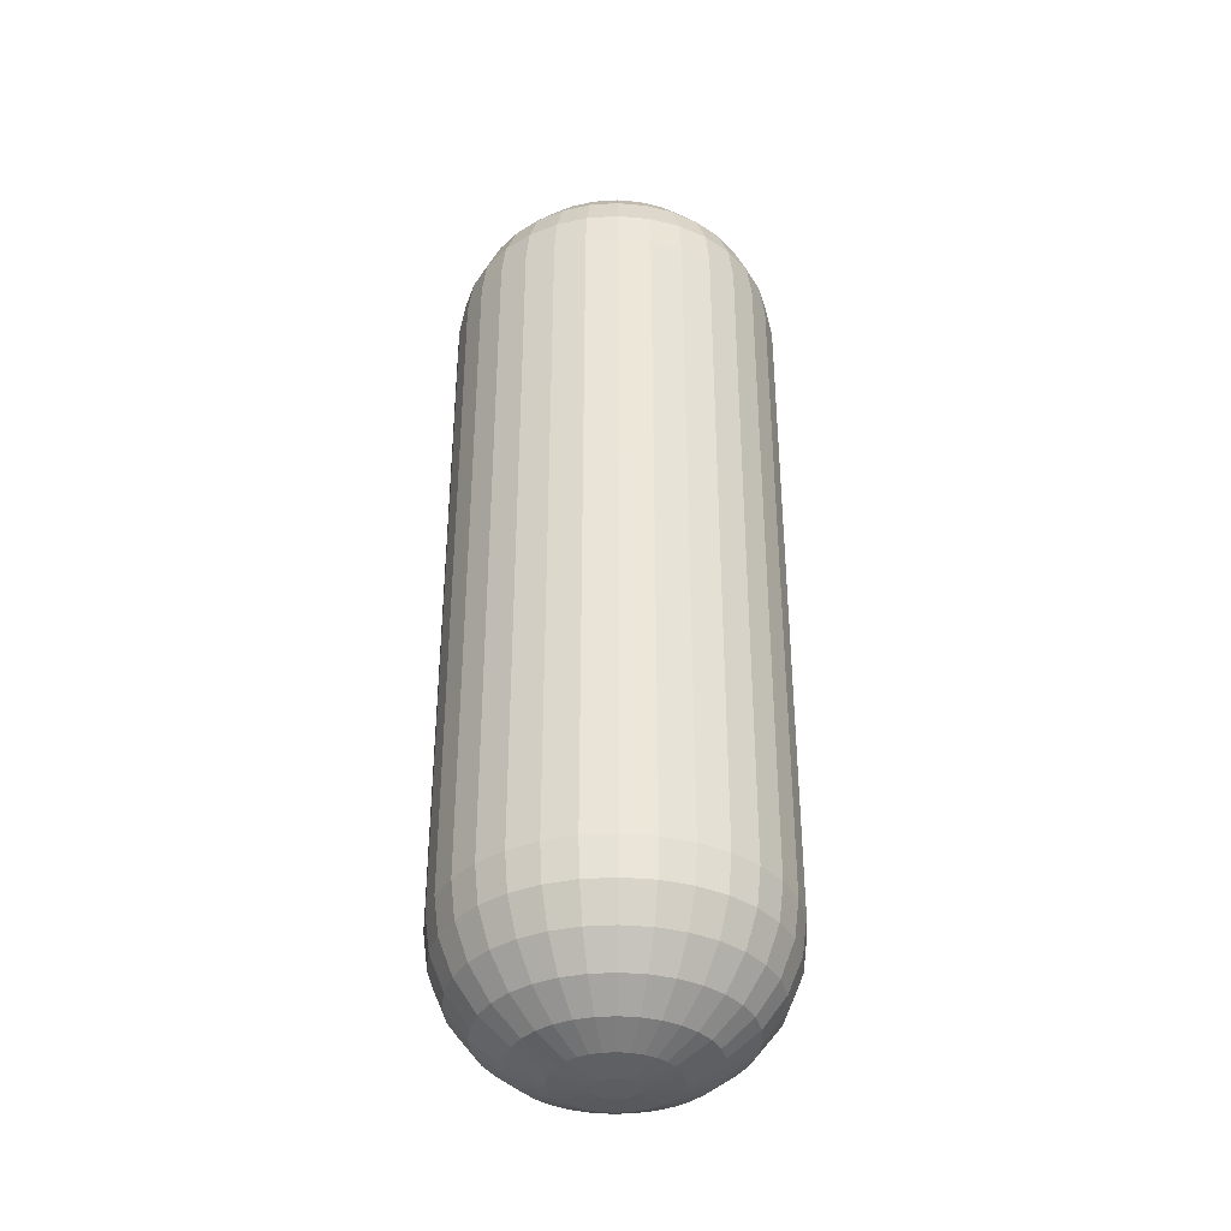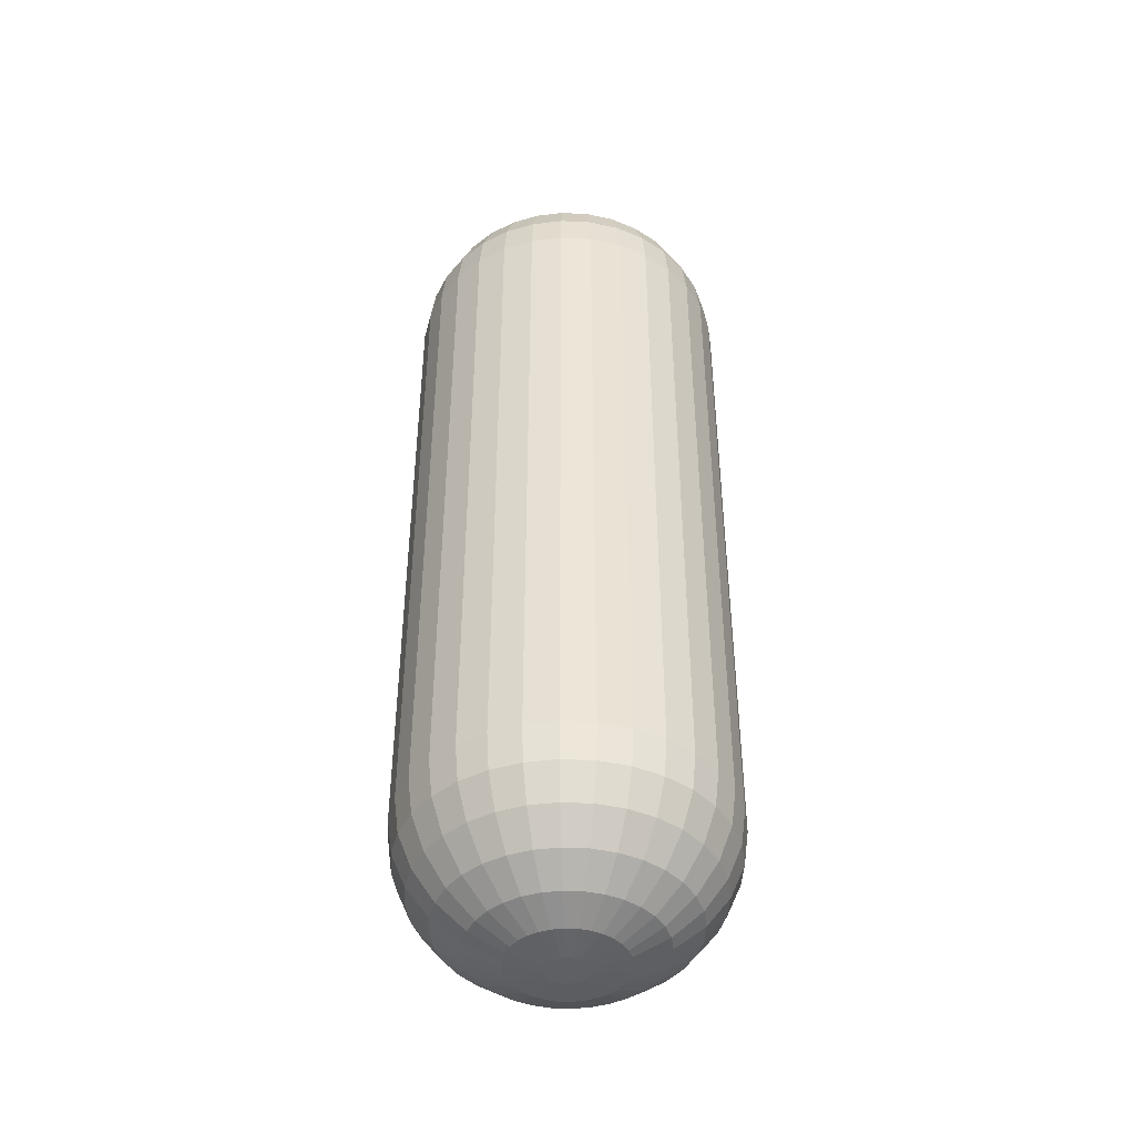
<metadata>
{"format":"obj","ext":"obj","renderer":"f3d","projection":"perspective","resolution":1024,"background":"white","views":[{"elev":-36.9,"azim":-34.7,"up":"+Y"},{"elev":-43.9,"azim":114.9,"up":"+Y"}]}
</metadata>
<code>
o Cylinder
v -0 -2.944 -0.1251
v 0 -2.073 -1
v -0 -2.914 -0.3516
v -0 -2.827 -0.5626
v -0 -2.689 -0.7438
v -0 -2.508 -0.8828
v -0 -2.298 -0.9702
v -0 2.944 -0.1251
v 0 2.073 -1
v -0 2.914 -0.3516
v -0 2.827 -0.5626
v -0 2.689 -0.7438
v -0 2.508 -0.8828
v -0 2.298 -0.9702
v 0.02441 -2.944 -0.1227
v 0.1951 -2.073 -0.9808
v 0.06858 -2.914 -0.3448
v 0.1098 -2.827 -0.5518
v 0.1451 -2.689 -0.7295
v 0.1722 -2.508 -0.8658
v 0.1893 -2.298 -0.9515
v 0.02441 2.944 -0.1227
v 0.1951 2.073 -0.9808
v 0.06858 2.914 -0.3448
v 0.1098 2.827 -0.5518
v 0.1451 2.689 -0.7295
v 0.1722 2.508 -0.8658
v 0.1893 2.298 -0.9515
v 0.04788 -2.944 -0.1156
v 0.3827 -2.073 -0.9239
v 0.1345 -2.914 -0.3248
v 0.2153 -2.827 -0.5197
v 0.2846 -2.689 -0.6871
v 0.3378 -2.508 -0.8156
v 0.3713 -2.298 -0.8963
v 0.04788 2.944 -0.1156
v 0.3827 2.073 -0.9239
v 0.1345 2.914 -0.3248
v 0.2153 2.827 -0.5197
v 0.2846 2.689 -0.6871
v 0.3378 2.508 -0.8156
v 0.3713 2.298 -0.8963
v 0.06951 -2.944 -0.104
v 0.5556 -2.073 -0.8315
v 0.1953 -2.914 -0.2923
v 0.3125 -2.827 -0.4678
v 0.4132 -2.689 -0.6184
v 0.4905 -2.508 -0.734
v 0.539 -2.298 -0.8067
v 0.06951 2.944 -0.104
v 0.5556 2.073 -0.8315
v 0.1953 2.914 -0.2923
v 0.3125 2.827 -0.4678
v 0.4132 2.689 -0.6184
v 0.4905 2.508 -0.734
v 0.539 2.298 -0.8067
v 0.08847 -2.944 -0.08847
v 0.7071 -2.073 -0.7071
v 0.2486 -2.914 -0.2486
v 0.3978 -2.827 -0.3978
v 0.5259 -2.689 -0.5259
v 0.6242 -2.508 -0.6242
v 0.686 -2.298 -0.686
v 0.08847 2.944 -0.08847
v 0.7071 2.073 -0.7071
v 0.2486 2.914 -0.2486
v 0.3978 2.827 -0.3978
v 0.5259 2.689 -0.5259
v 0.6242 2.508 -0.6242
v 0.686 2.298 -0.686
v 0.104 -2.944 -0.06951
v 0.8315 -2.073 -0.5556
v 0.2923 -2.914 -0.1953
v 0.4678 -2.827 -0.3125
v 0.6184 -2.689 -0.4132
v 0.734 -2.508 -0.4905
v 0.8067 -2.298 -0.539
v 0.104 2.944 -0.06951
v 0.8315 2.073 -0.5556
v 0.2923 2.914 -0.1953
v 0.4678 2.827 -0.3125
v 0.6184 2.689 -0.4132
v 0.734 2.508 -0.4905
v 0.8067 2.298 -0.539
v 0.1156 -2.944 -0.04788
v 0.9239 -2.073 -0.3827
v 0.3248 -2.914 -0.1345
v 0.5197 -2.827 -0.2153
v 0.6871 -2.689 -0.2846
v 0.8156 -2.508 -0.3378
v 0.8963 -2.298 -0.3713
v 0.1156 2.944 -0.04788
v 0.9239 2.073 -0.3827
v 0.3248 2.914 -0.1345
v 0.5197 2.827 -0.2153
v 0.6871 2.689 -0.2846
v 0.8156 2.508 -0.3378
v 0.8963 2.298 -0.3713
v 0.1227 -2.944 -0.02441
v 0.9808 -2.073 -0.1951
v 0.3448 -2.914 -0.06859
v 0.5518 -2.827 -0.1098
v 0.7295 -2.689 -0.1451
v 0.8658 -2.508 -0.1722
v 0.9515 -2.298 -0.1893
v 0.1227 2.944 -0.02441
v 0.9808 2.073 -0.1951
v 0.3448 2.914 -0.06859
v 0.5518 2.827 -0.1098
v 0.7295 2.689 -0.1451
v 0.8658 2.508 -0.1722
v 0.9515 2.298 -0.1893
v 0.1251 -2.944 0
v 1 -2.073 0
v 0.3516 -2.914 0
v 0.5626 -2.827 0
v 0.7438 -2.689 0
v 0.8828 -2.508 0
v 0.9702 -2.298 0
v 0.1251 2.944 -0
v 1 2.073 0
v 0.3516 2.914 0
v 0.5626 2.827 0
v 0.7438 2.689 0
v 0.8828 2.508 0
v 0.9702 2.298 0
v 0.1227 -2.944 0.02441
v 0.9808 -2.073 0.1951
v 0.3448 -2.914 0.06859
v 0.5518 -2.827 0.1098
v 0.7295 -2.689 0.1451
v 0.8658 -2.508 0.1722
v 0.9515 -2.298 0.1893
v 0.1227 2.944 0.02441
v 0.9808 2.073 0.1951
v 0.3448 2.914 0.06859
v 0.5518 2.827 0.1098
v 0.7295 2.689 0.1451
v 0.8658 2.508 0.1722
v 0.9515 2.298 0.1893
v 0.1156 -2.944 0.04788
v 0.9239 -2.073 0.3827
v 0.3248 -2.914 0.1345
v 0.5197 -2.827 0.2153
v 0.6871 -2.689 0.2846
v 0.8156 -2.508 0.3378
v 0.8963 -2.298 0.3713
v 0.1156 2.944 0.04788
v 0.9239 2.073 0.3827
v 0.3248 2.914 0.1345
v 0.5197 2.827 0.2153
v 0.6871 2.689 0.2846
v 0.8156 2.508 0.3378
v 0.8963 2.298 0.3713
v 0.104 -2.944 0.06951
v 0.8315 -2.073 0.5556
v 0.2923 -2.914 0.1953
v 0.4678 -2.827 0.3125
v 0.6184 -2.689 0.4132
v 0.734 -2.508 0.4905
v 0.8067 -2.298 0.539
v 0.104 2.944 0.06951
v 0.8315 2.073 0.5556
v 0.2923 2.914 0.1953
v 0.4678 2.827 0.3125
v 0.6184 2.689 0.4132
v 0.734 2.508 0.4905
v 0.8067 2.298 0.539
v 0.08847 -2.944 0.08847
v 0.7071 -2.073 0.7071
v 0.2486 -2.914 0.2486
v 0.3978 -2.827 0.3978
v 0.5259 -2.689 0.5259
v 0.6242 -2.508 0.6242
v 0.686 -2.298 0.686
v 0.08847 2.944 0.08847
v 0.7071 2.073 0.7071
v 0.2486 2.914 0.2486
v 0.3978 2.827 0.3978
v 0.5259 2.689 0.5259
v 0.6242 2.508 0.6242
v 0.686 2.298 0.686
v 0.06951 -2.944 0.104
v 0.5556 -2.073 0.8315
v 0.1953 -2.914 0.2923
v 0.3125 -2.827 0.4678
v 0.4132 -2.689 0.6184
v 0.4905 -2.508 0.734
v 0.539 -2.298 0.8067
v 0.06951 2.944 0.104
v 0.5556 2.073 0.8315
v 0.1953 2.914 0.2923
v 0.3125 2.827 0.4678
v 0.4132 2.689 0.6184
v 0.4905 2.508 0.734
v 0.539 2.298 0.8067
v 0.04788 -2.944 0.1156
v 0.3827 -2.073 0.9239
v 0.1345 -2.914 0.3248
v 0.2153 -2.827 0.5197
v 0.2846 -2.689 0.6871
v 0.3378 -2.508 0.8156
v 0.3713 -2.298 0.8963
v 0.04788 2.944 0.1156
v 0.3827 2.073 0.9239
v 0.1345 2.914 0.3248
v 0.2153 2.827 0.5197
v 0.2846 2.689 0.6871
v 0.3378 2.508 0.8156
v 0.3713 2.298 0.8963
v 0.02441 -2.944 0.1227
v 0.1951 -2.073 0.9808
v 0.06859 -2.914 0.3448
v 0.1098 -2.827 0.5518
v 0.1451 -2.689 0.7295
v 0.1722 -2.508 0.8658
v 0.1893 -2.298 0.9515
v 0.02441 2.944 0.1227
v 0.1951 2.073 0.9808
v 0.06859 2.914 0.3448
v 0.1098 2.827 0.5518
v 0.1451 2.689 0.7295
v 0.1722 2.508 0.8658
v 0.1893 2.298 0.9515
v 0 -2.944 0.1251
v -0 -2.073 1
v -0 -2.914 0.3516
v -0 -2.827 0.5626
v -0 -2.689 0.7438
v -0 -2.508 0.8828
v -0 -2.298 0.9702
v 0 2.944 0.1251
v -0 2.073 1
v -0 2.914 0.3516
v -0 2.827 0.5626
v -0 2.689 0.7438
v -0 2.508 0.8828
v -0 2.298 0.9702
v -0.02441 -2.944 0.1227
v -0.1951 -2.073 0.9808
v -0.06859 -2.914 0.3448
v -0.1098 -2.827 0.5518
v -0.1451 -2.689 0.7295
v -0.1722 -2.508 0.8658
v -0.1893 -2.298 0.9515
v -0.02441 2.944 0.1227
v -0.1951 2.073 0.9808
v -0.06859 2.914 0.3448
v -0.1098 2.827 0.5518
v -0.1451 2.689 0.7295
v -0.1722 2.508 0.8658
v -0.1893 2.298 0.9515
v -0.04788 -2.944 0.1156
v -0.3827 -2.073 0.9239
v -0.1345 -2.914 0.3248
v -0.2153 -2.827 0.5197
v -0.2846 -2.689 0.6871
v -0.3378 -2.508 0.8156
v -0.3713 -2.298 0.8963
v -0.04788 2.944 0.1156
v -0.3827 2.073 0.9239
v -0.1345 2.914 0.3248
v -0.2153 2.827 0.5197
v -0.2846 2.689 0.6871
v -0.3378 2.508 0.8156
v -0.3713 2.298 0.8963
v -0.06951 -2.944 0.104
v -0.5556 -2.073 0.8315
v -0.1953 -2.914 0.2923
v -0.3125 -2.827 0.4678
v -0.4132 -2.689 0.6184
v -0.4905 -2.508 0.734
v -0.539 -2.298 0.8067
v -0.06951 2.944 0.104
v -0.5556 2.073 0.8315
v -0.1953 2.914 0.2923
v -0.3125 2.827 0.4678
v -0.4132 2.689 0.6184
v -0.4905 2.508 0.734
v -0.539 2.298 0.8067
v -0.08847 -2.944 0.08847
v -0.7071 -2.073 0.7071
v -0.2486 -2.914 0.2486
v -0.3978 -2.827 0.3978
v -0.5259 -2.689 0.5259
v -0.6242 -2.508 0.6242
v -0.686 -2.298 0.686
v -0.08847 2.944 0.08847
v -0.7071 2.073 0.7071
v -0.2486 2.914 0.2486
v -0.3978 2.827 0.3978
v -0.5259 2.689 0.5259
v -0.6242 2.508 0.6242
v -0.686 2.298 0.686
v -0.104 -2.944 0.06951
v -0.8315 -2.073 0.5556
v -0.2923 -2.914 0.1953
v -0.4678 -2.827 0.3125
v -0.6184 -2.689 0.4132
v -0.734 -2.508 0.4905
v -0.8067 -2.298 0.539
v -0.104 2.944 0.06951
v -0.8315 2.073 0.5556
v -0.2923 2.914 0.1953
v -0.4678 2.827 0.3125
v -0.6184 2.689 0.4132
v -0.734 2.508 0.4905
v -0.8067 2.298 0.539
v -0.1156 -2.944 0.04788
v -0.9239 -2.073 0.3827
v -0.3248 -2.914 0.1345
v -0.5197 -2.827 0.2153
v -0.6871 -2.689 0.2846
v -0.8156 -2.508 0.3378
v -0.8963 -2.298 0.3713
v -0.1156 2.944 0.04788
v -0.9239 2.073 0.3827
v -0.3248 2.914 0.1345
v -0.5197 2.827 0.2153
v -0.6871 2.689 0.2846
v -0.8156 2.508 0.3378
v -0.8963 2.298 0.3713
v -0.1227 -2.944 0.02441
v -0.9808 -2.073 0.1951
v -0.3448 -2.914 0.06858
v -0.5518 -2.827 0.1098
v -0.7295 -2.689 0.1451
v -0.8658 -2.508 0.1722
v -0.9515 -2.298 0.1893
v -0.1227 2.944 0.02441
v -0.9808 2.073 0.1951
v -0.3448 2.914 0.06858
v -0.5518 2.827 0.1098
v -0.7295 2.689 0.1451
v -0.8658 2.508 0.1722
v -0.9515 2.298 0.1893
v -0.1251 -2.944 -0
v -1 -2.073 -0
v -0.3516 -2.914 -0
v -0.5626 -2.827 -0
v -0.7438 -2.689 -0
v -0.8828 -2.508 -0
v -0.9702 -2.298 -0
v -0.1251 2.944 -0
v -1 2.073 -0
v -0.3516 2.914 -0
v -0.5626 2.827 -0
v -0.7438 2.689 -0
v -0.8828 2.508 -0
v -0.9702 2.298 -0
v -0.1227 -2.944 -0.02441
v -0.9808 -2.073 -0.1951
v -0.3448 -2.914 -0.06859
v -0.5518 -2.827 -0.1098
v -0.7295 -2.689 -0.1451
v -0.8658 -2.508 -0.1722
v -0.9515 -2.298 -0.1893
v -0.1227 2.944 -0.02441
v -0.9808 2.073 -0.1951
v -0.3448 2.914 -0.06859
v -0.5518 2.827 -0.1098
v -0.7295 2.689 -0.1451
v -0.8658 2.508 -0.1722
v -0.9515 2.298 -0.1893
v -0.1156 -2.944 -0.04788
v -0.9239 -2.073 -0.3827
v -0.3248 -2.914 -0.1345
v -0.5197 -2.827 -0.2153
v -0.6871 -2.689 -0.2846
v -0.8156 -2.508 -0.3378
v -0.8963 -2.298 -0.3713
v -0.1156 2.944 -0.04788
v -0.9239 2.073 -0.3827
v -0.3248 2.914 -0.1345
v -0.5197 2.827 -0.2153
v -0.6871 2.689 -0.2846
v -0.8156 2.508 -0.3378
v -0.8963 2.298 -0.3713
v -0.104 -2.944 -0.06951
v -0.8315 -2.073 -0.5556
v -0.2923 -2.914 -0.1953
v -0.4678 -2.827 -0.3125
v -0.6184 -2.689 -0.4132
v -0.734 -2.508 -0.4905
v -0.8067 -2.298 -0.539
v -0.104 2.944 -0.06951
v -0.8315 2.073 -0.5556
v -0.2923 2.914 -0.1953
v -0.4678 2.827 -0.3125
v -0.6184 2.689 -0.4132
v -0.734 2.508 -0.4905
v -0.8067 2.298 -0.539
v -0.08847 -2.944 -0.08847
v -0.7071 -2.073 -0.7071
v -0.2486 -2.914 -0.2486
v -0.3978 -2.827 -0.3978
v -0.5259 -2.689 -0.5259
v -0.6242 -2.508 -0.6242
v -0.686 -2.298 -0.686
v -0.08847 2.944 -0.08847
v -0.7071 2.073 -0.7071
v -0.2486 2.914 -0.2486
v -0.3978 2.827 -0.3978
v -0.5259 2.689 -0.5259
v -0.6242 2.508 -0.6242
v -0.686 2.298 -0.686
v -0.06951 -2.944 -0.104
v -0.5556 -2.073 -0.8315
v -0.1953 -2.914 -0.2923
v -0.3125 -2.827 -0.4678
v -0.4132 -2.689 -0.6184
v -0.4905 -2.508 -0.734
v -0.539 -2.298 -0.8067
v -0.06951 2.944 -0.104
v -0.5556 2.073 -0.8315
v -0.1953 2.914 -0.2923
v -0.3125 2.827 -0.4678
v -0.4132 2.689 -0.6184
v -0.4905 2.508 -0.734
v -0.539 2.298 -0.8067
v -0.04788 -2.944 -0.1156
v -0.3827 -2.073 -0.9239
v -0.1345 -2.914 -0.3248
v -0.2153 -2.827 -0.5197
v -0.2846 -2.689 -0.6871
v -0.3378 -2.508 -0.8156
v -0.3713 -2.298 -0.8963
v -0.04788 2.944 -0.1156
v -0.3827 2.073 -0.9239
v -0.1345 2.914 -0.3248
v -0.2153 2.827 -0.5197
v -0.2846 2.689 -0.6871
v -0.3378 2.508 -0.8156
v -0.3713 2.298 -0.8963
v -0.02441 -2.944 -0.1227
v -0.1951 -2.073 -0.9808
v -0.06858 -2.914 -0.3448
v -0.1098 -2.827 -0.5518
v -0.1451 -2.689 -0.7295
v -0.1722 -2.508 -0.8658
v -0.1893 -2.298 -0.9515
v -0.02441 2.944 -0.1227
v -0.1951 2.073 -0.9808
v -0.06858 2.914 -0.3448
v -0.1098 2.827 -0.5518
v -0.1451 2.689 -0.7295
v -0.1722 2.508 -0.8658
v -0.1893 2.298 -0.9515
f 436 443 9 2
f 30 37 51 44
f 44 51 65 58
f 58 65 79 72
f 72 79 93 86
f 86 93 107 100
f 100 107 121 114
f 114 121 135 128
f 128 135 149 142
f 142 149 163 156
f 156 163 177 170
f 170 177 191 184
f 184 191 205 198
f 198 205 219 212
f 212 219 233 226
f 226 233 247 240
f 240 247 261 254
f 254 261 275 268
f 268 275 289 282
f 282 289 303 296
f 296 303 317 310
f 310 317 331 324
f 324 331 345 338
f 338 345 359 352
f 352 359 373 366
f 366 373 387 380
f 380 387 401 394
f 394 401 415 408
f 408 415 429 422
f 422 429 443 436
f 16 23 37 30
f 22 8 442 428 414 400 386 372 358 344 330 316 302 288 274 260 246 232 218 204 190 176 162 148 134 120 106 92 78 64 50 36
f 2 9 23 16
f 2 16 21 7
f 7 21 20 6
f 6 20 19 5
f 5 19 18 4
f 4 18 17 3
f 3 17 15 1
f 23 9 14 28
f 28 14 13 27
f 27 13 12 26
f 26 12 11 25
f 25 11 10 24
f 24 10 8 22
f 16 30 35 21
f 21 35 34 20
f 20 34 33 19
f 19 33 32 18
f 18 32 31 17
f 17 31 29 15
f 37 23 28 42
f 42 28 27 41
f 41 27 26 40
f 40 26 25 39
f 39 25 24 38
f 38 24 22 36
f 30 44 49 35
f 35 49 48 34
f 34 48 47 33
f 33 47 46 32
f 32 46 45 31
f 31 45 43 29
f 51 37 42 56
f 56 42 41 55
f 55 41 40 54
f 54 40 39 53
f 53 39 38 52
f 52 38 36 50
f 44 58 63 49
f 49 63 62 48
f 48 62 61 47
f 47 61 60 46
f 46 60 59 45
f 45 59 57 43
f 65 51 56 70
f 70 56 55 69
f 69 55 54 68
f 68 54 53 67
f 67 53 52 66
f 66 52 50 64
f 58 72 77 63
f 63 77 76 62
f 62 76 75 61
f 61 75 74 60
f 60 74 73 59
f 59 73 71 57
f 79 65 70 84
f 84 70 69 83
f 83 69 68 82
f 82 68 67 81
f 81 67 66 80
f 80 66 64 78
f 72 86 91 77
f 77 91 90 76
f 76 90 89 75
f 75 89 88 74
f 74 88 87 73
f 73 87 85 71
f 93 79 84 98
f 98 84 83 97
f 97 83 82 96
f 96 82 81 95
f 95 81 80 94
f 94 80 78 92
f 86 100 105 91
f 91 105 104 90
f 90 104 103 89
f 89 103 102 88
f 88 102 101 87
f 87 101 99 85
f 107 93 98 112
f 112 98 97 111
f 111 97 96 110
f 110 96 95 109
f 109 95 94 108
f 108 94 92 106
f 100 114 119 105
f 105 119 118 104
f 104 118 117 103
f 103 117 116 102
f 102 116 115 101
f 101 115 113 99
f 121 107 112 126
f 126 112 111 125
f 125 111 110 124
f 124 110 109 123
f 123 109 108 122
f 122 108 106 120
f 114 128 133 119
f 119 133 132 118
f 118 132 131 117
f 117 131 130 116
f 116 130 129 115
f 115 129 127 113
f 135 121 126 140
f 140 126 125 139
f 139 125 124 138
f 138 124 123 137
f 137 123 122 136
f 136 122 120 134
f 128 142 147 133
f 133 147 146 132
f 132 146 145 131
f 131 145 144 130
f 130 144 143 129
f 129 143 141 127
f 149 135 140 154
f 154 140 139 153
f 153 139 138 152
f 152 138 137 151
f 151 137 136 150
f 150 136 134 148
f 142 156 161 147
f 147 161 160 146
f 146 160 159 145
f 145 159 158 144
f 144 158 157 143
f 143 157 155 141
f 163 149 154 168
f 168 154 153 167
f 167 153 152 166
f 166 152 151 165
f 165 151 150 164
f 164 150 148 162
f 156 170 175 161
f 161 175 174 160
f 160 174 173 159
f 159 173 172 158
f 158 172 171 157
f 157 171 169 155
f 177 163 168 182
f 182 168 167 181
f 181 167 166 180
f 180 166 165 179
f 179 165 164 178
f 178 164 162 176
f 170 184 189 175
f 175 189 188 174
f 174 188 187 173
f 173 187 186 172
f 172 186 185 171
f 171 185 183 169
f 191 177 182 196
f 196 182 181 195
f 195 181 180 194
f 194 180 179 193
f 193 179 178 192
f 192 178 176 190
f 184 198 203 189
f 189 203 202 188
f 188 202 201 187
f 187 201 200 186
f 186 200 199 185
f 185 199 197 183
f 205 191 196 210
f 210 196 195 209
f 209 195 194 208
f 208 194 193 207
f 207 193 192 206
f 206 192 190 204
f 198 212 217 203
f 203 217 216 202
f 202 216 215 201
f 201 215 214 200
f 200 214 213 199
f 199 213 211 197
f 219 205 210 224
f 224 210 209 223
f 223 209 208 222
f 222 208 207 221
f 221 207 206 220
f 220 206 204 218
f 212 226 231 217
f 217 231 230 216
f 216 230 229 215
f 215 229 228 214
f 214 228 227 213
f 213 227 225 211
f 233 219 224 238
f 238 224 223 237
f 237 223 222 236
f 236 222 221 235
f 235 221 220 234
f 234 220 218 232
f 226 240 245 231
f 231 245 244 230
f 230 244 243 229
f 229 243 242 228
f 228 242 241 227
f 227 241 239 225
f 247 233 238 252
f 252 238 237 251
f 251 237 236 250
f 250 236 235 249
f 249 235 234 248
f 248 234 232 246
f 240 254 259 245
f 245 259 258 244
f 244 258 257 243
f 243 257 256 242
f 242 256 255 241
f 241 255 253 239
f 261 247 252 266
f 266 252 251 265
f 265 251 250 264
f 264 250 249 263
f 263 249 248 262
f 262 248 246 260
f 254 268 273 259
f 259 273 272 258
f 258 272 271 257
f 257 271 270 256
f 256 270 269 255
f 255 269 267 253
f 275 261 266 280
f 280 266 265 279
f 279 265 264 278
f 278 264 263 277
f 277 263 262 276
f 276 262 260 274
f 268 282 287 273
f 273 287 286 272
f 272 286 285 271
f 271 285 284 270
f 270 284 283 269
f 269 283 281 267
f 289 275 280 294
f 294 280 279 293
f 293 279 278 292
f 292 278 277 291
f 291 277 276 290
f 290 276 274 288
f 282 296 301 287
f 287 301 300 286
f 286 300 299 285
f 285 299 298 284
f 284 298 297 283
f 283 297 295 281
f 303 289 294 308
f 308 294 293 307
f 307 293 292 306
f 306 292 291 305
f 305 291 290 304
f 304 290 288 302
f 296 310 315 301
f 301 315 314 300
f 300 314 313 299
f 299 313 312 298
f 298 312 311 297
f 297 311 309 295
f 317 303 308 322
f 322 308 307 321
f 321 307 306 320
f 320 306 305 319
f 319 305 304 318
f 318 304 302 316
f 310 324 329 315
f 315 329 328 314
f 314 328 327 313
f 313 327 326 312
f 312 326 325 311
f 311 325 323 309
f 331 317 322 336
f 336 322 321 335
f 335 321 320 334
f 334 320 319 333
f 333 319 318 332
f 332 318 316 330
f 324 338 343 329
f 329 343 342 328
f 328 342 341 327
f 327 341 340 326
f 326 340 339 325
f 325 339 337 323
f 345 331 336 350
f 350 336 335 349
f 349 335 334 348
f 348 334 333 347
f 347 333 332 346
f 346 332 330 344
f 338 352 357 343
f 343 357 356 342
f 342 356 355 341
f 341 355 354 340
f 340 354 353 339
f 339 353 351 337
f 359 345 350 364
f 364 350 349 363
f 363 349 348 362
f 362 348 347 361
f 361 347 346 360
f 360 346 344 358
f 352 366 371 357
f 357 371 370 356
f 356 370 369 355
f 355 369 368 354
f 354 368 367 353
f 353 367 365 351
f 373 359 364 378
f 378 364 363 377
f 377 363 362 376
f 376 362 361 375
f 375 361 360 374
f 374 360 358 372
f 366 380 385 371
f 371 385 384 370
f 370 384 383 369
f 369 383 382 368
f 368 382 381 367
f 367 381 379 365
f 387 373 378 392
f 392 378 377 391
f 391 377 376 390
f 390 376 375 389
f 389 375 374 388
f 388 374 372 386
f 380 394 399 385
f 385 399 398 384
f 384 398 397 383
f 383 397 396 382
f 382 396 395 381
f 381 395 393 379
f 401 387 392 406
f 406 392 391 405
f 405 391 390 404
f 404 390 389 403
f 403 389 388 402
f 402 388 386 400
f 394 408 413 399
f 399 413 412 398
f 398 412 411 397
f 397 411 410 396
f 396 410 409 395
f 395 409 407 393
f 415 401 406 420
f 420 406 405 419
f 419 405 404 418
f 418 404 403 417
f 417 403 402 416
f 416 402 400 414
f 408 422 427 413
f 413 427 426 412
f 412 426 425 411
f 411 425 424 410
f 410 424 423 409
f 409 423 421 407
f 429 415 420 434
f 434 420 419 433
f 433 419 418 432
f 432 418 417 431
f 431 417 416 430
f 430 416 414 428
f 422 436 441 427
f 427 441 440 426
f 426 440 439 425
f 425 439 438 424
f 424 438 437 423
f 423 437 435 421
f 443 429 434 448
f 448 434 433 447
f 447 433 432 446
f 446 432 431 445
f 445 431 430 444
f 444 430 428 442
f 436 2 7 441
f 441 7 6 440
f 440 6 5 439
f 439 5 4 438
f 438 4 3 437
f 437 3 1 435
f 9 443 448 14
f 14 448 447 13
f 13 447 446 12
f 12 446 445 11
f 11 445 444 10
f 10 444 442 8
f 1 15 29 43 57 71 85 99 113 127 141 155 169 183 197 211 225 239 253 267 281 295 309 323 337 351 365 379 393 407 421 435

</code>
